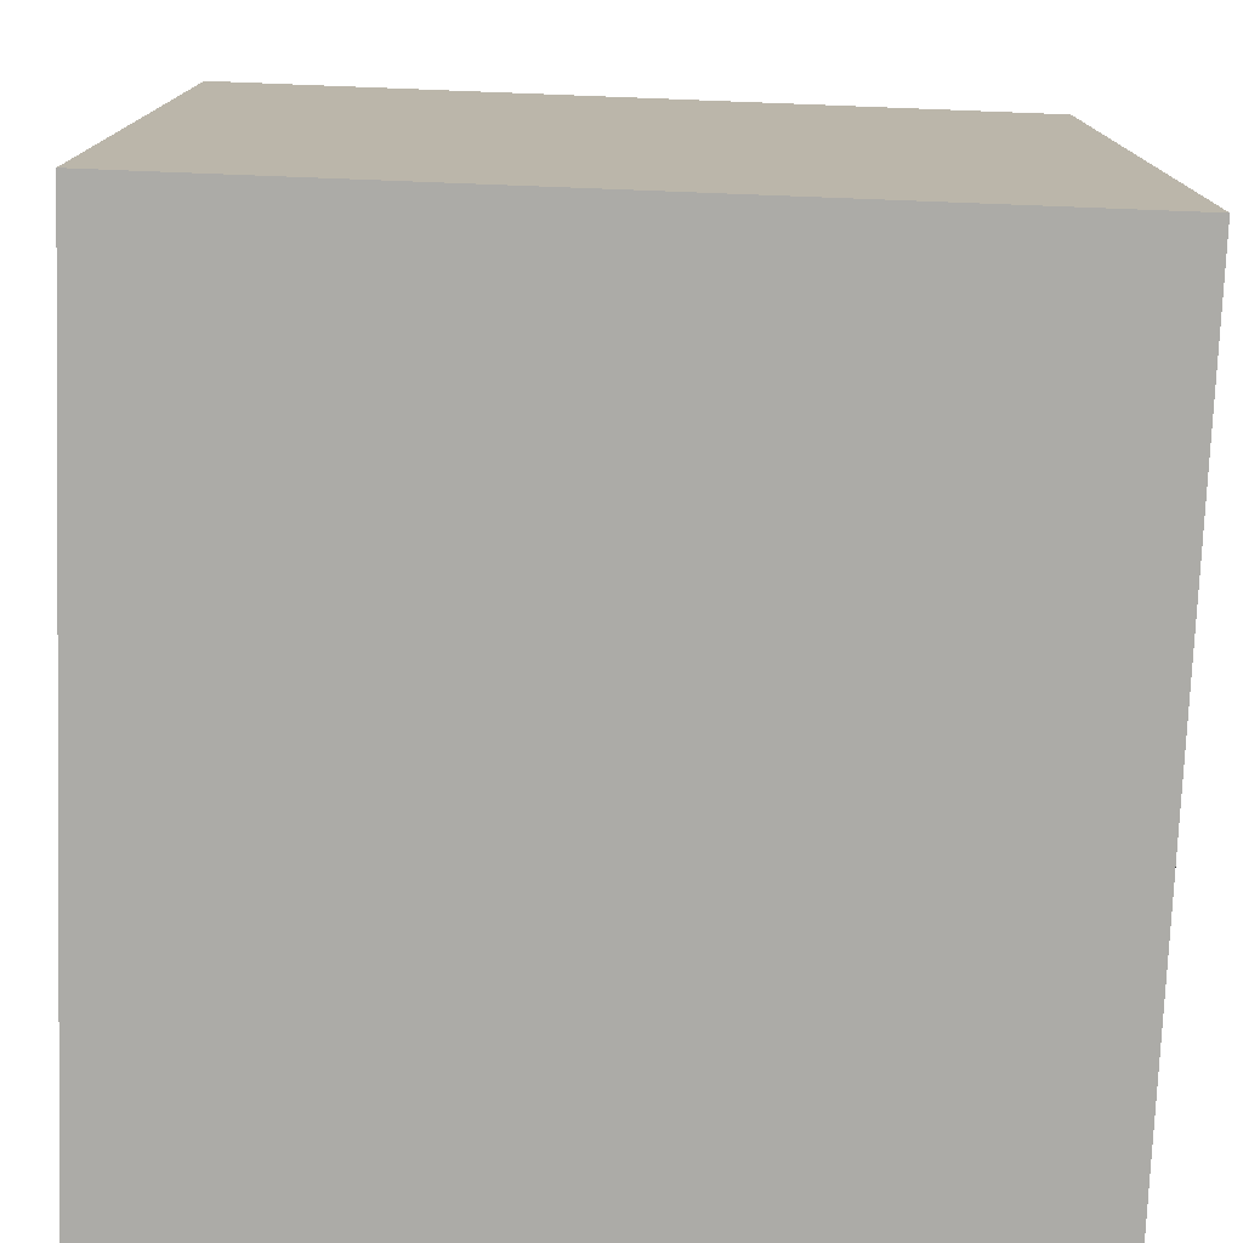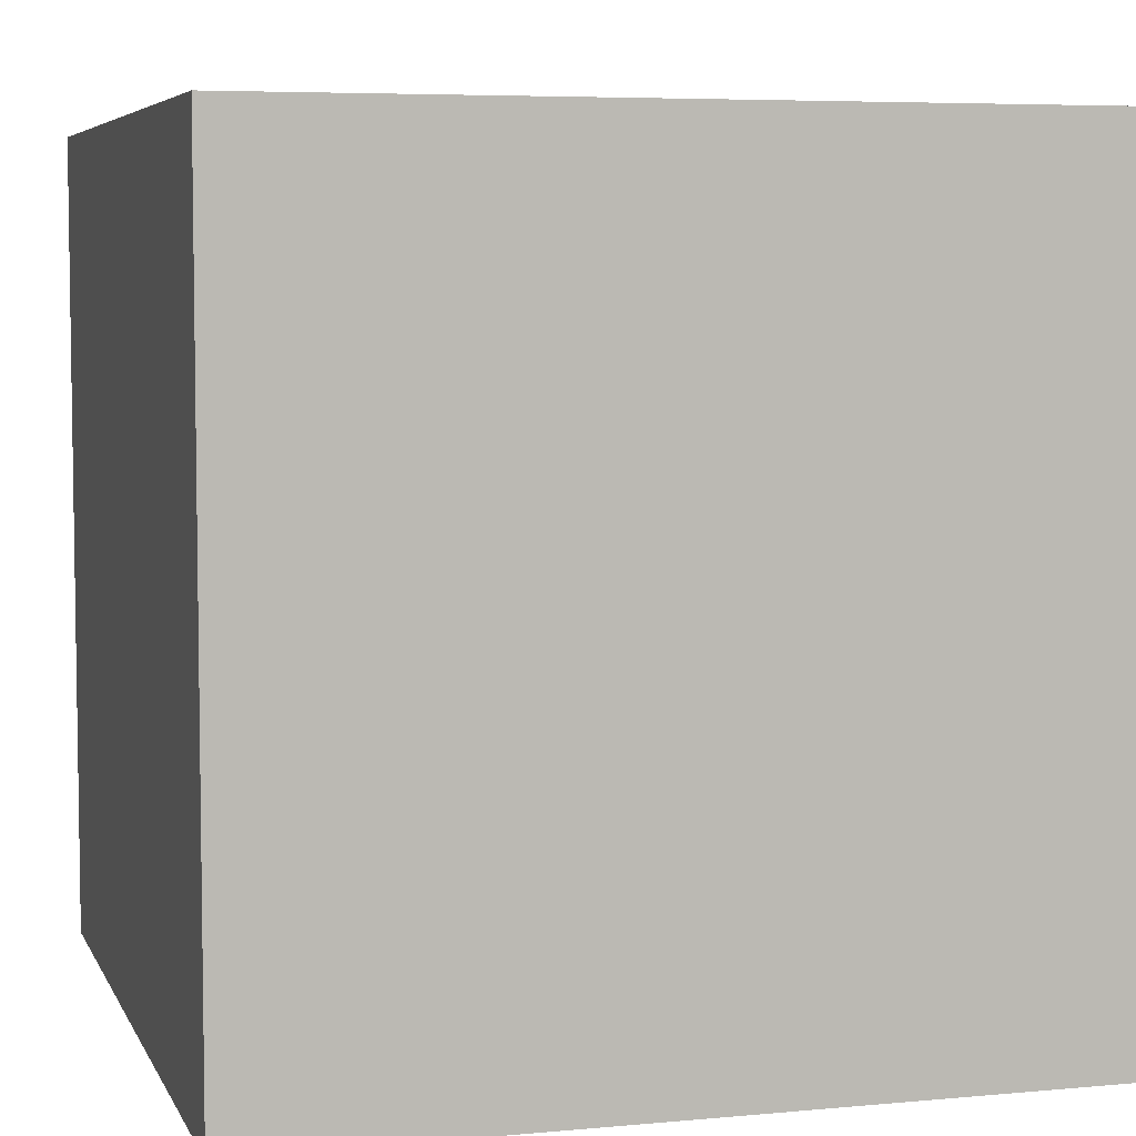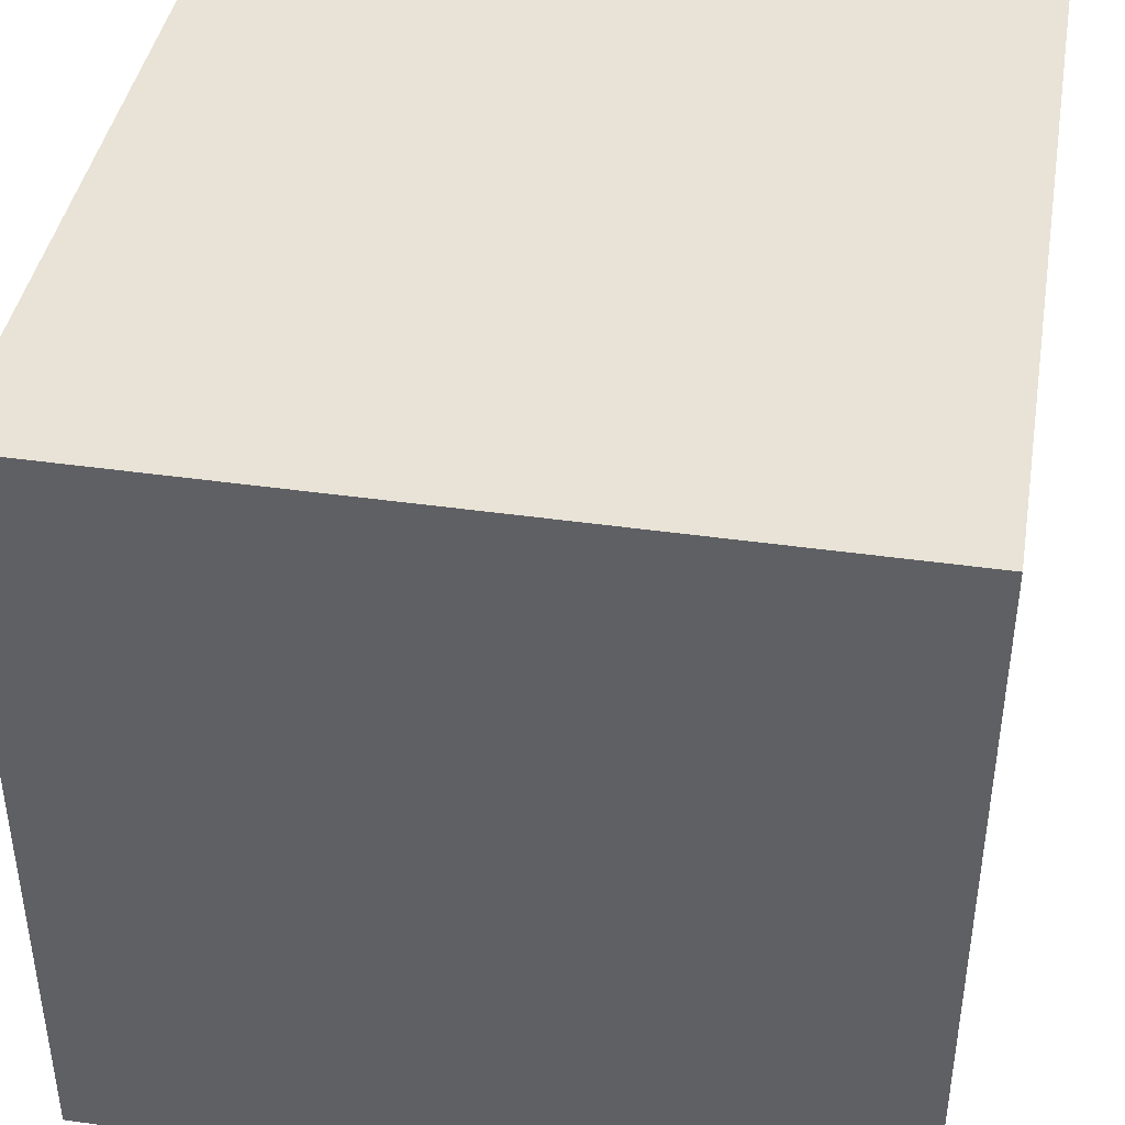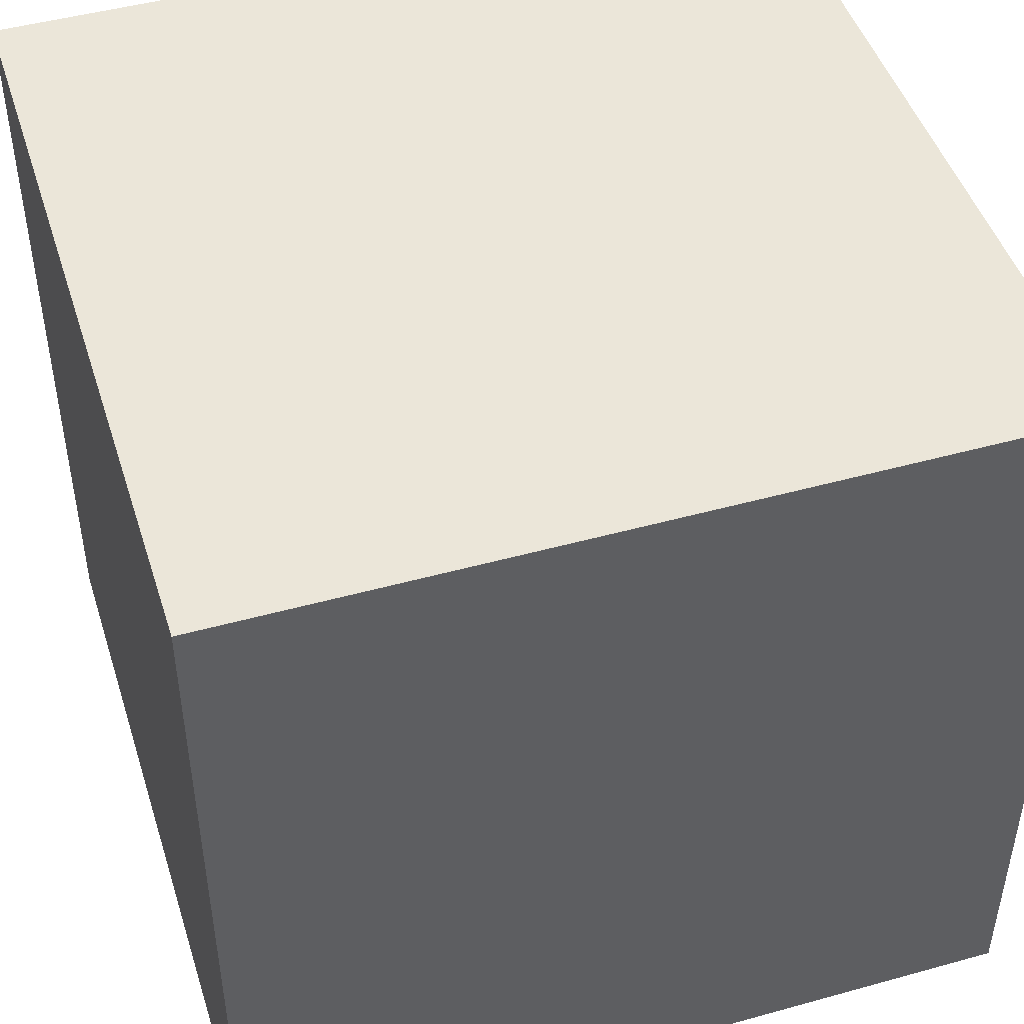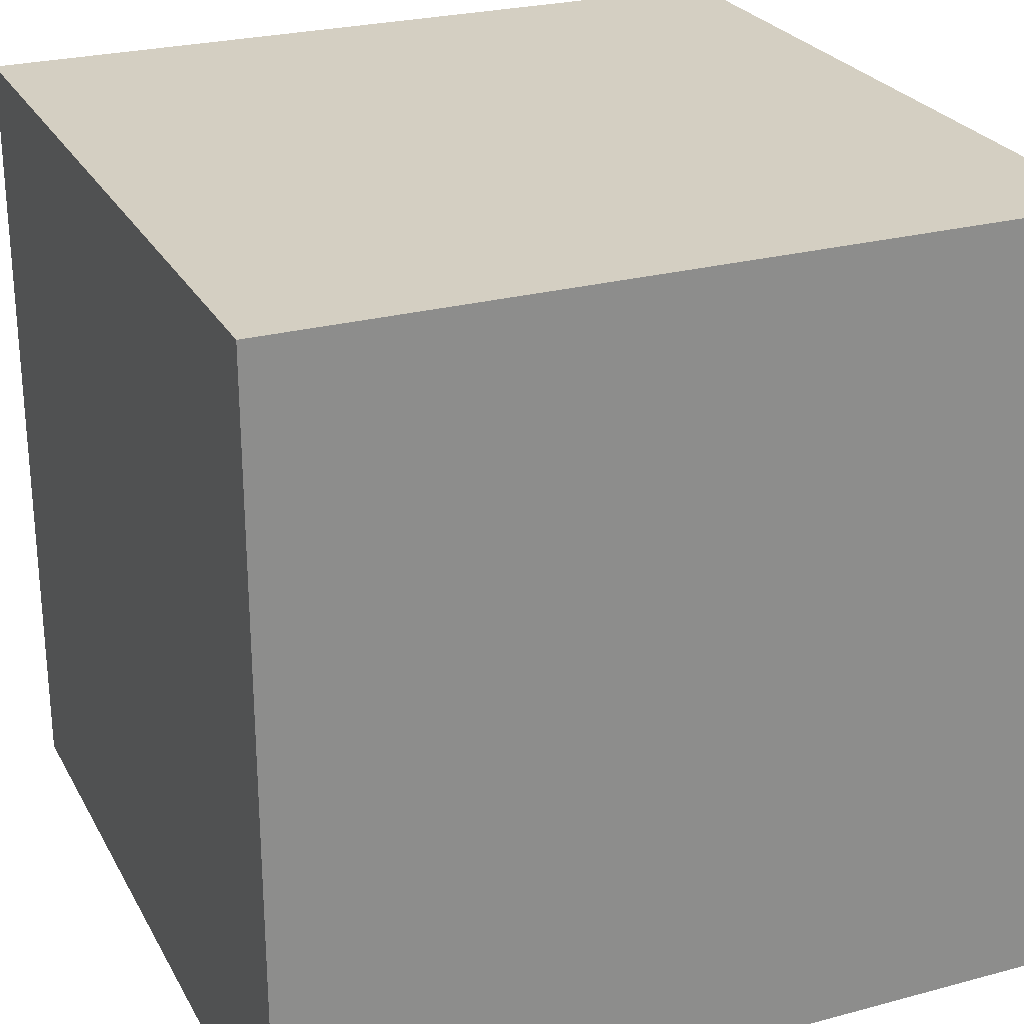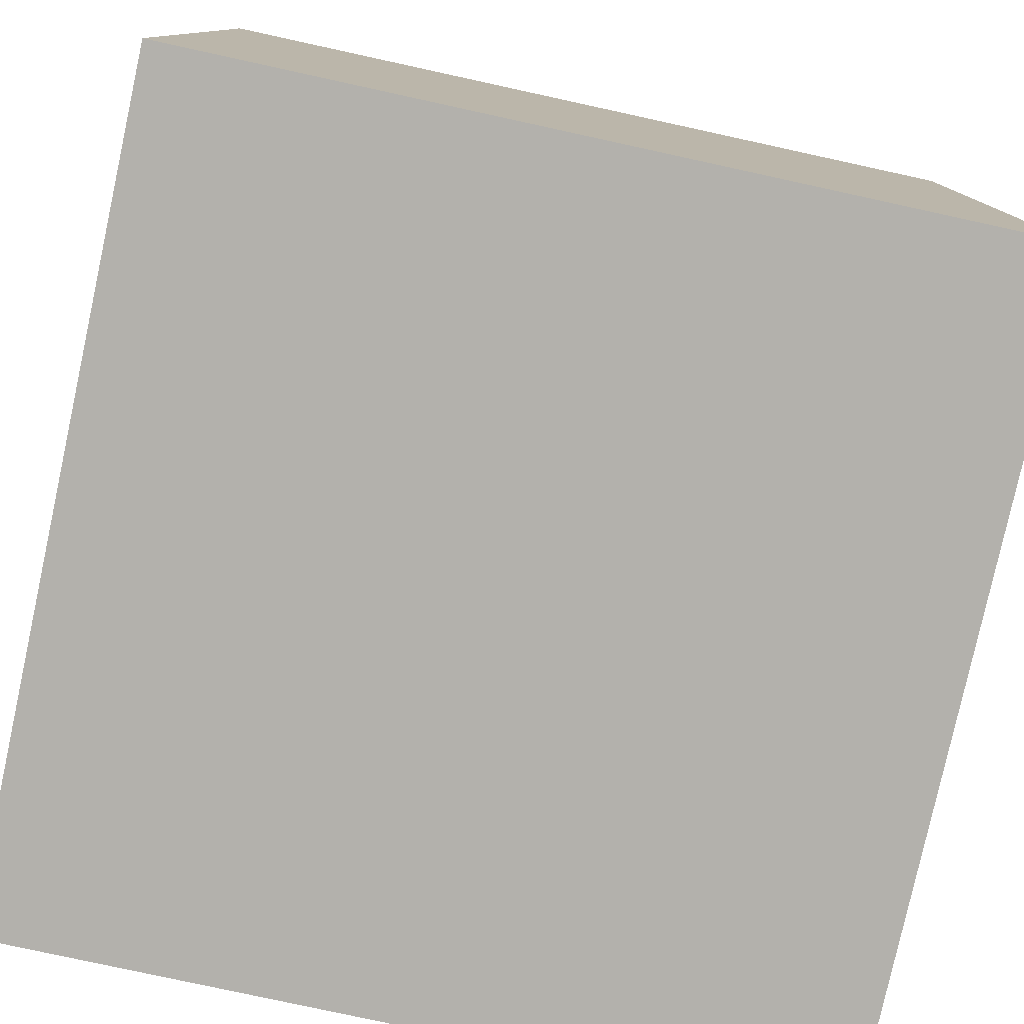
<metadata>
{"format":"obj","ext":"obj","renderer":"f3d","projection":"perspective","resolution":1024,"background":"white","views":[{"elev":-76.3,"azim":-92.2,"up":"+Y"},{"elev":5.8,"azim":74.0,"up":"+Y"},{"elev":41.5,"azim":-170.2,"up":"+Y"},{"elev":47.2,"azim":-17.4,"up":"+Z"},{"elev":25.8,"azim":66.9,"up":"+Z"},{"elev":-79.1,"azim":77.7,"up":"+Z"}]}
</metadata>
<code>
o 立方体
v -1 -1 1
v -1 1 1
v -1 -1 -1
v -1 1 -1
v 1 -1 1
v 1 1 1
v 1 -1 -1
v 1 1 -1
f 2 3 1
f 4 7 3
f 8 5 7
f 6 1 5
f 7 1 3
f 4 6 8
f 2 4 3
f 4 8 7
f 8 6 5
f 6 2 1
f 7 5 1
f 4 2 6

</code>
